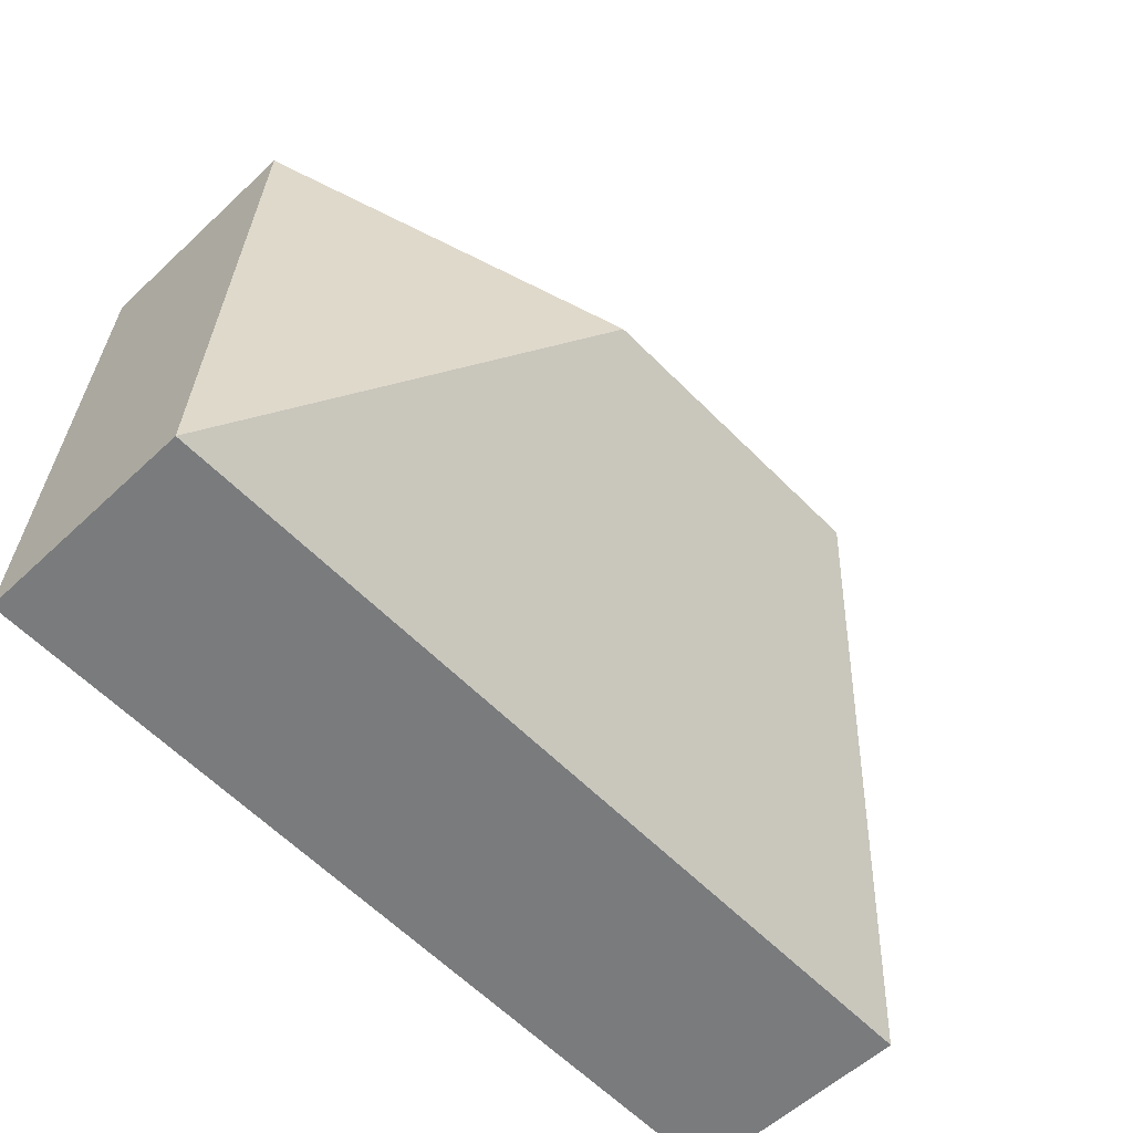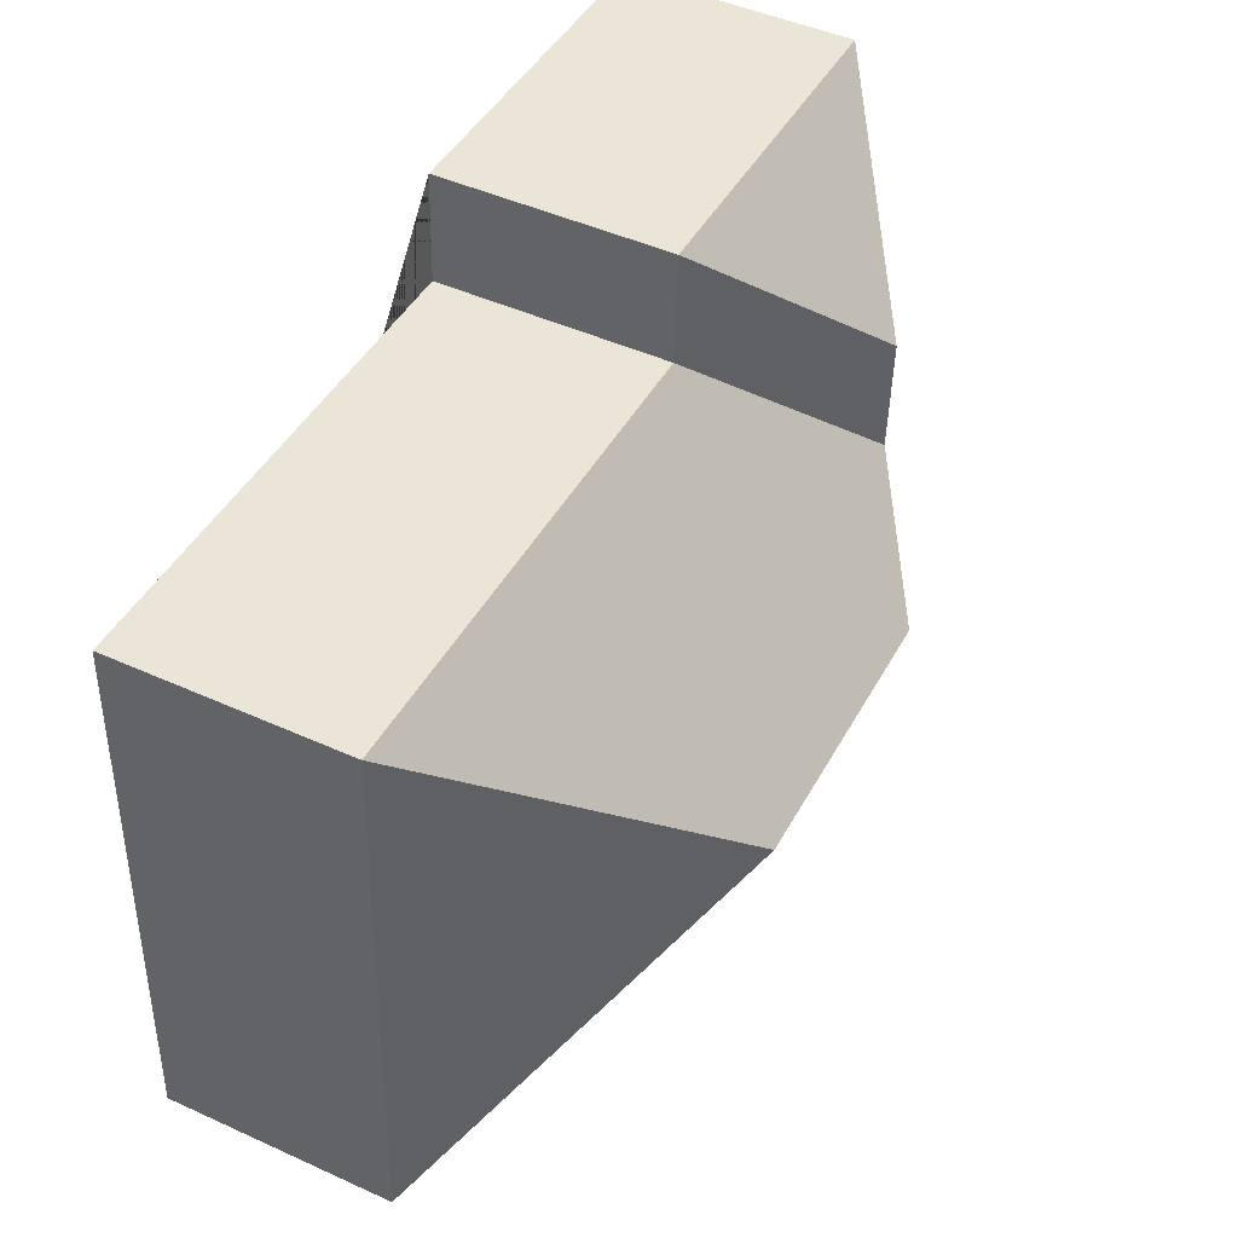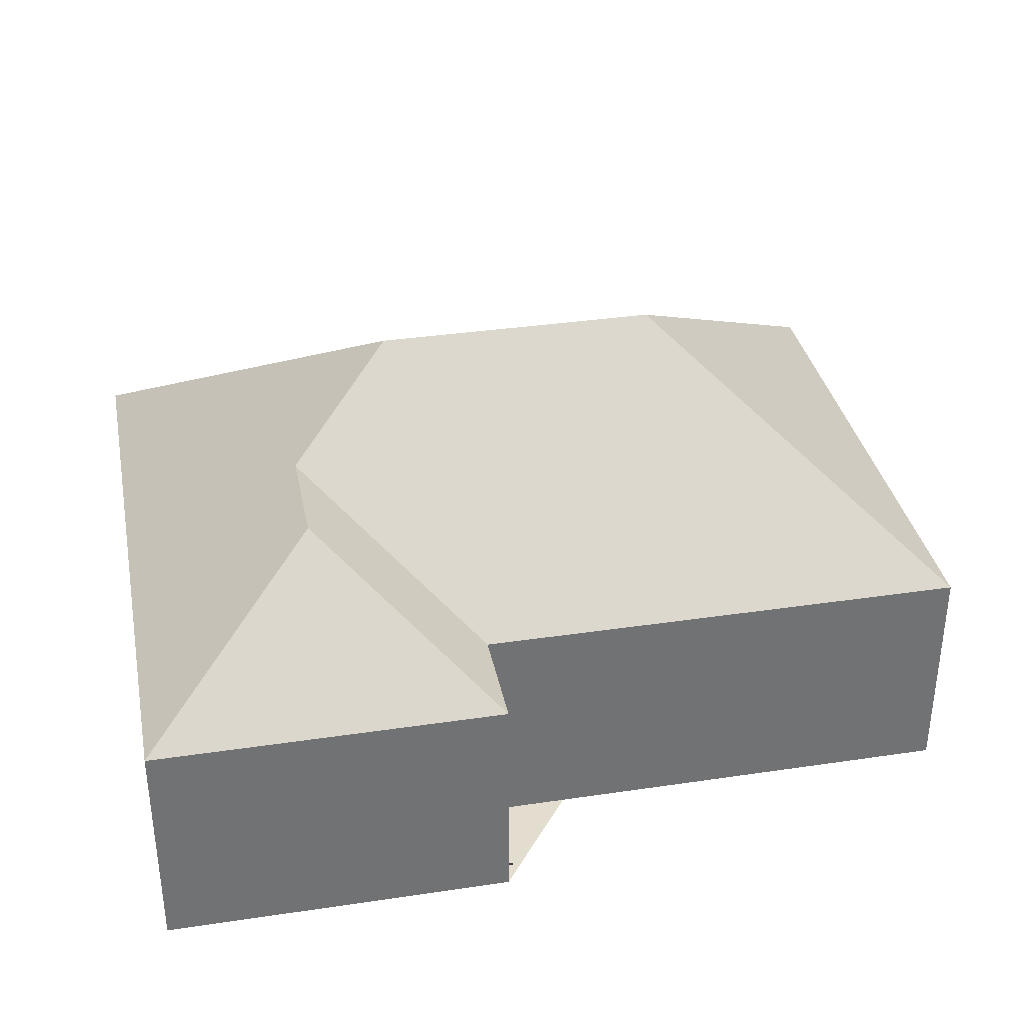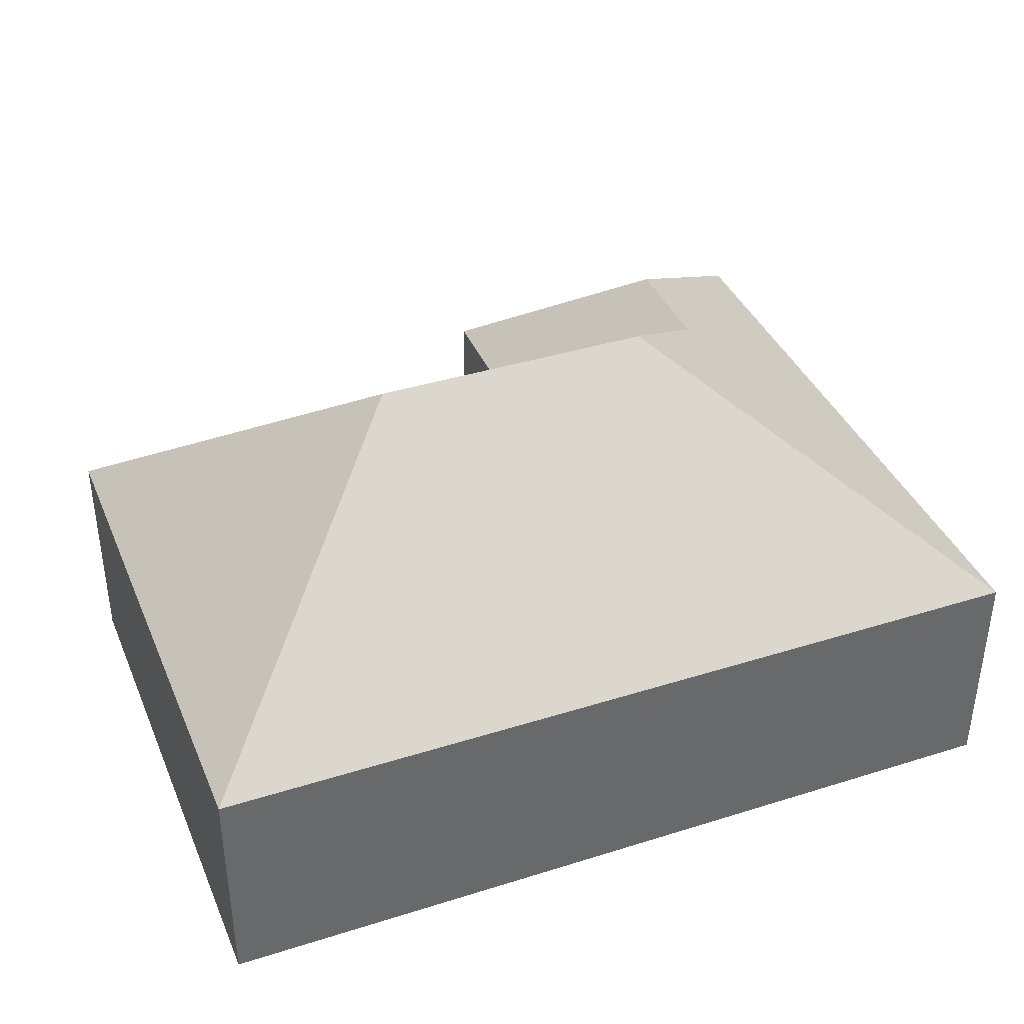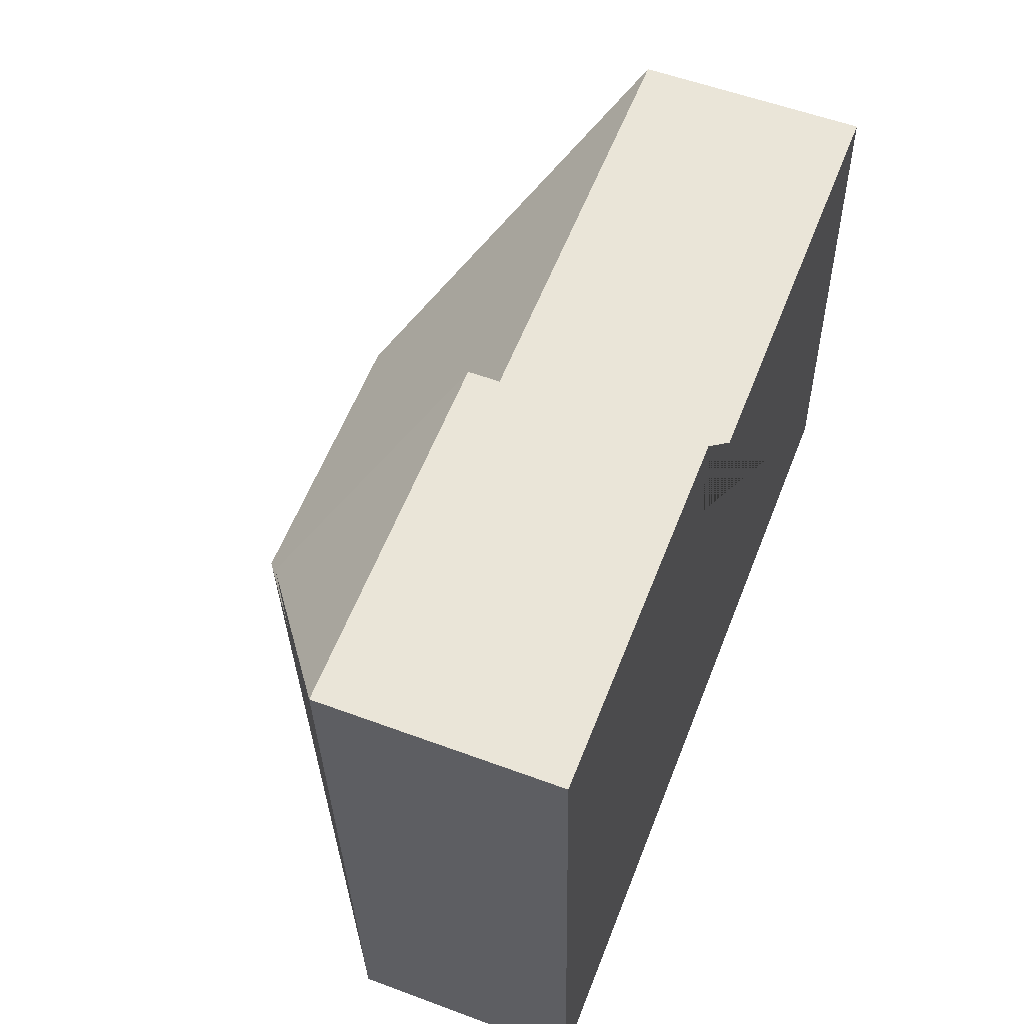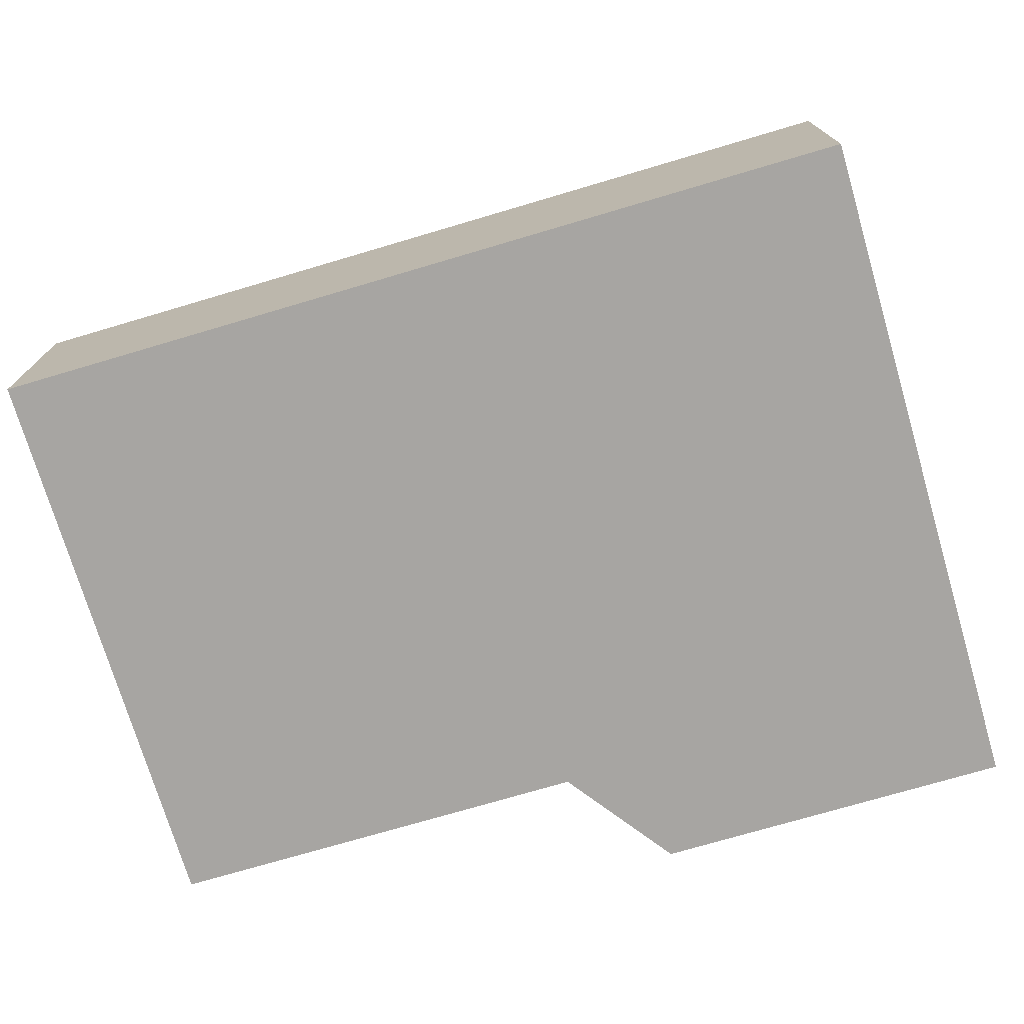
<metadata>
{"format":"obj","ext":"obj","renderer":"f3d","projection":"perspective","resolution":1024,"background":"white","views":[{"elev":-56.6,"azim":134.3,"up":"+Z"},{"elev":47.4,"azim":117.0,"up":"+Z"},{"elev":34.9,"azim":-14.0,"up":"+Y"},{"elev":38.8,"azim":155.7,"up":"+Y"},{"elev":55.9,"azim":-68.7,"up":"+Z"},{"elev":-73.9,"azim":-166.3,"up":"+Y"}]}
</metadata>
<code>
o CG10_500_048076_0017
v 304 75 -223.4
v 295.1 75 -38.86
v 209.7 145 -130.2
v 129.7 75 -10.5
v 131.4 75 -46.79
v 115.7 145 -134.7
v 78.21 118.7 -103.8
v 76.42 118.7 -66.65
v 14.05 75 -16.1
v 24.68 75 -236.8
v 304 0 -223.4
v 295.1 0 -38.86
v 131.4 0 -46.79
v 129.7 0 -10.5
v 14.05 0 -16.1
v 24.68 0 -236.8
f 9 4 8
f 8 7 5 4
f 2 1 3
f 7 6 3 2 5
f 1 10 6 3
f 10 9 8 7 6
f 11 12 13 14 15 16
f 1 11 12 2
f 2 12 13 5
f 5 13 14 4
f 4 14 15 9
f 9 15 16 10
f 10 16 11 1

</code>
